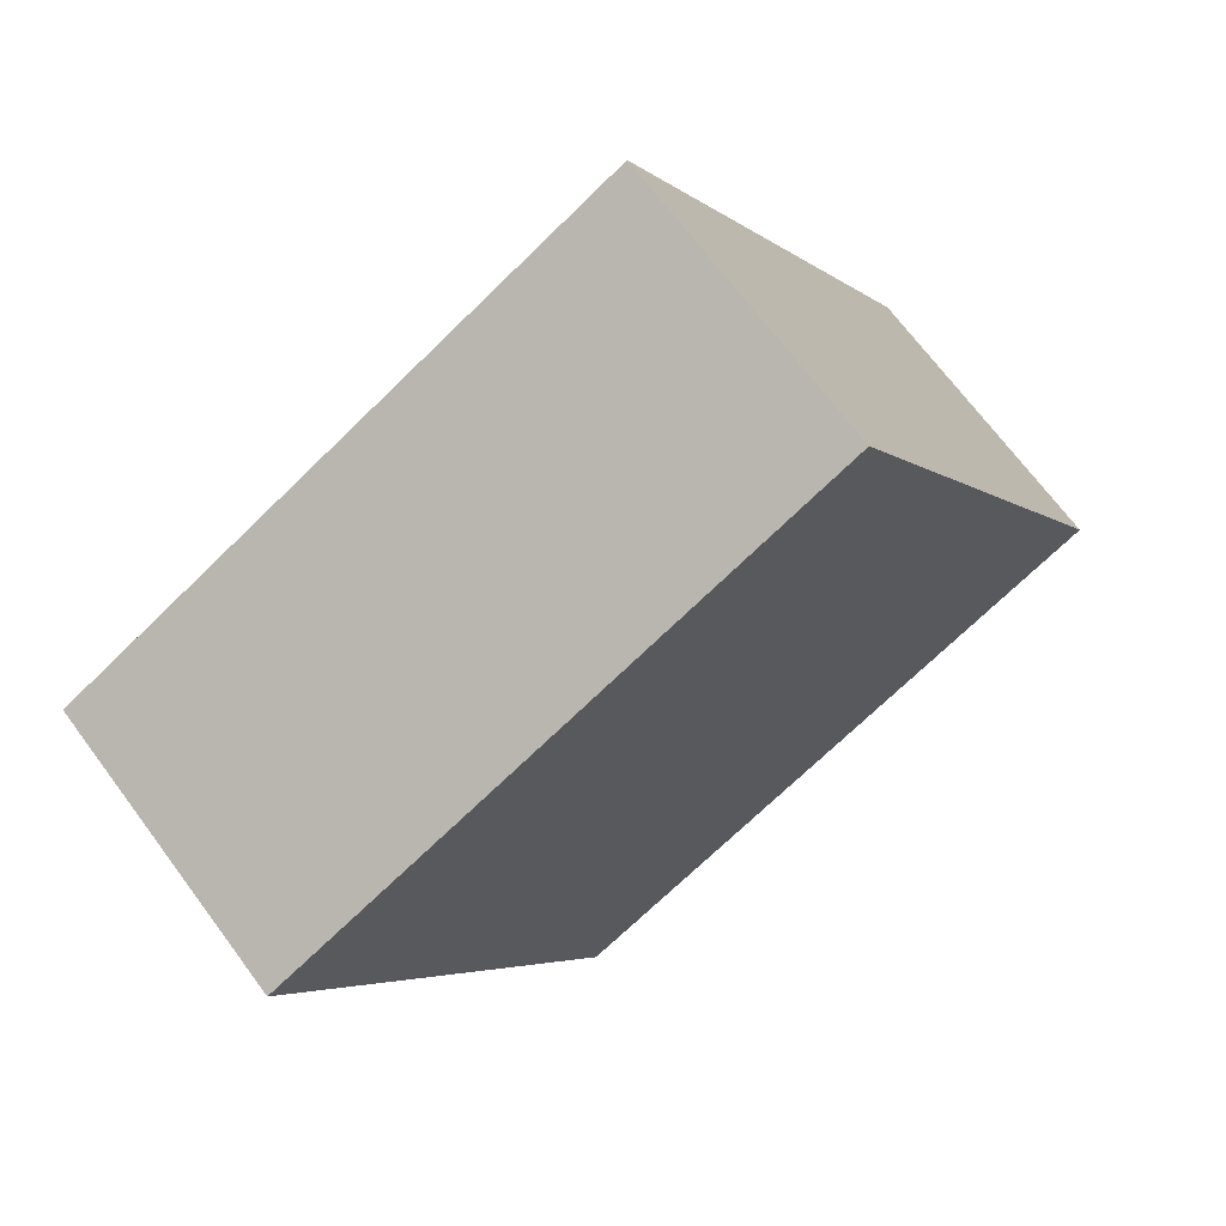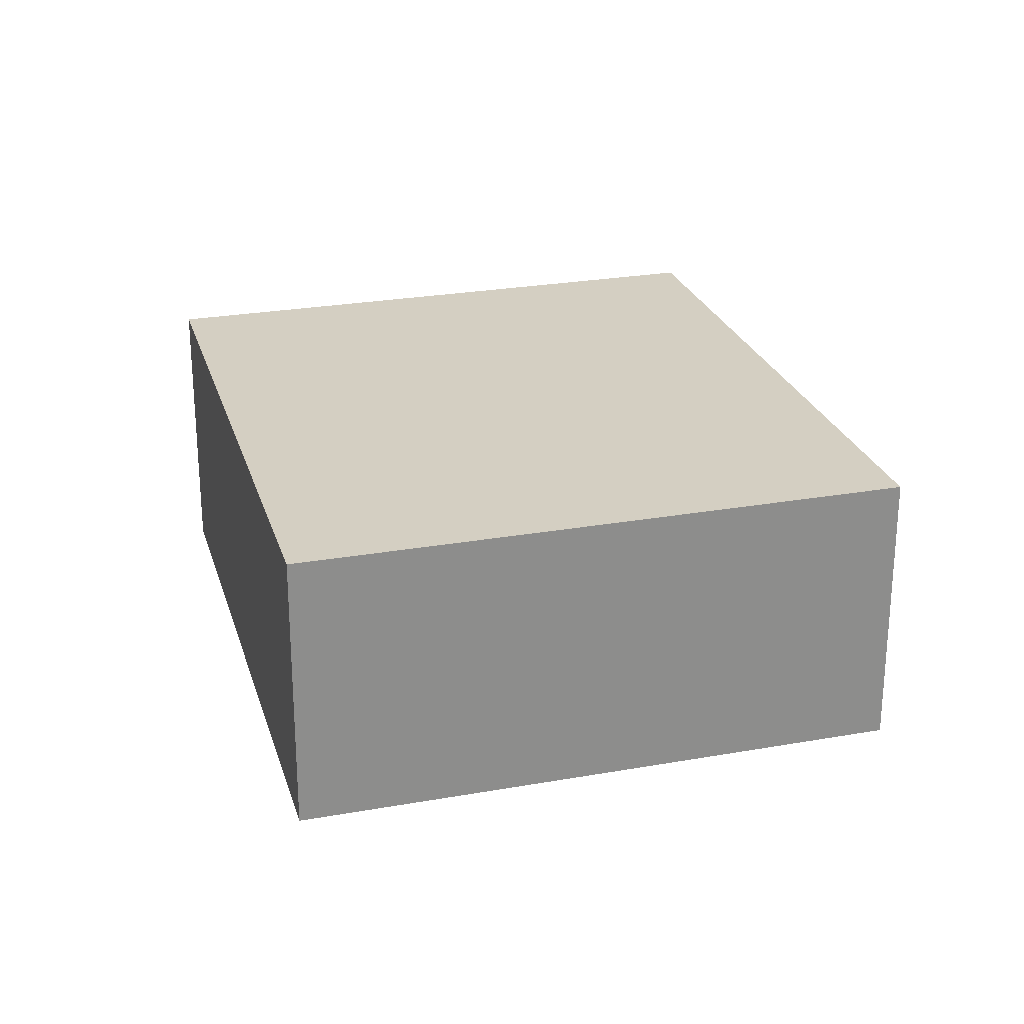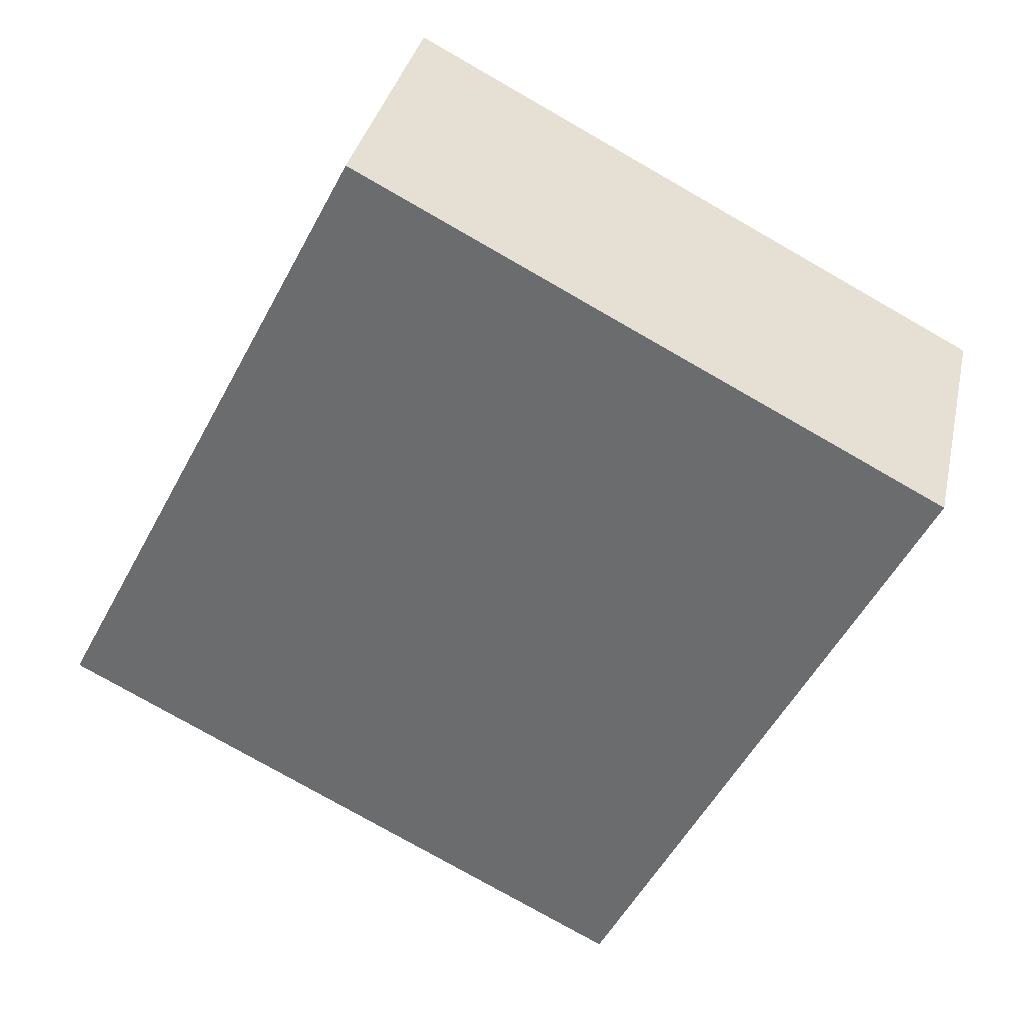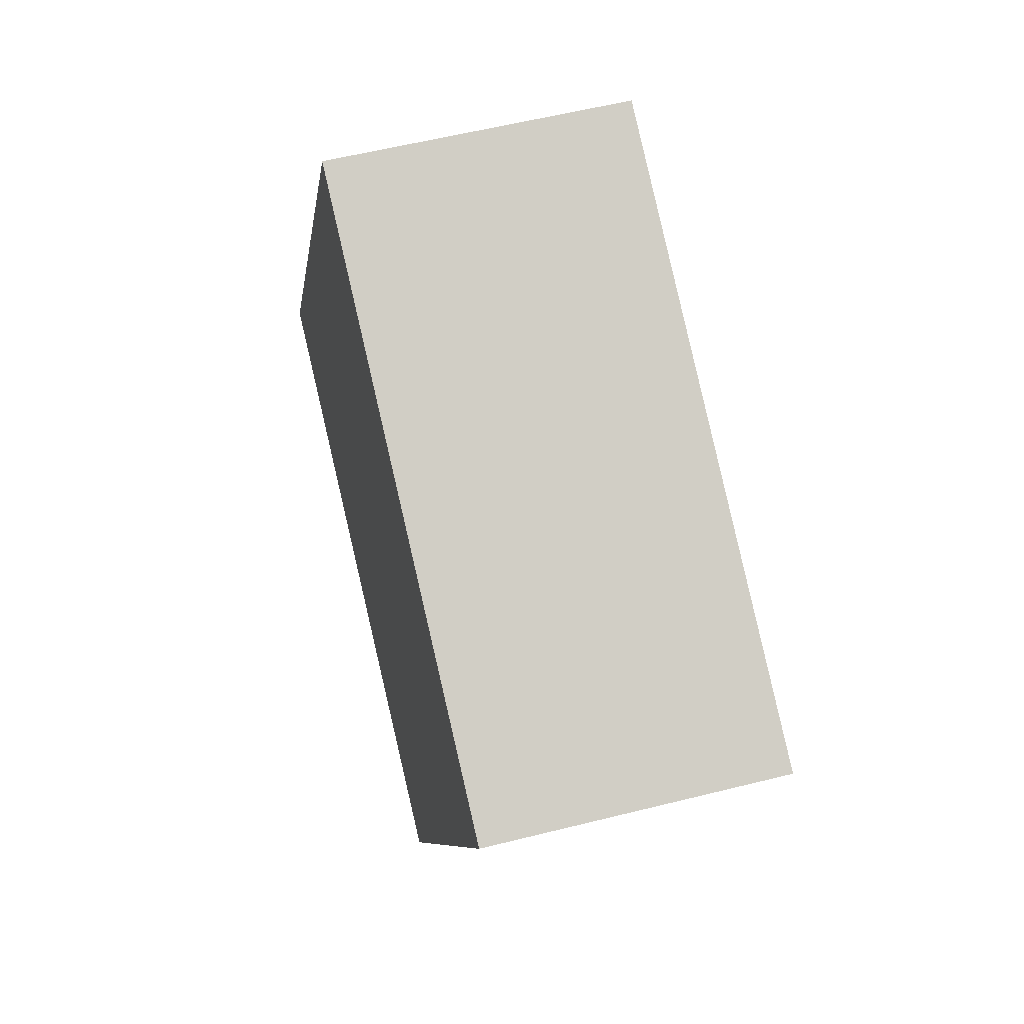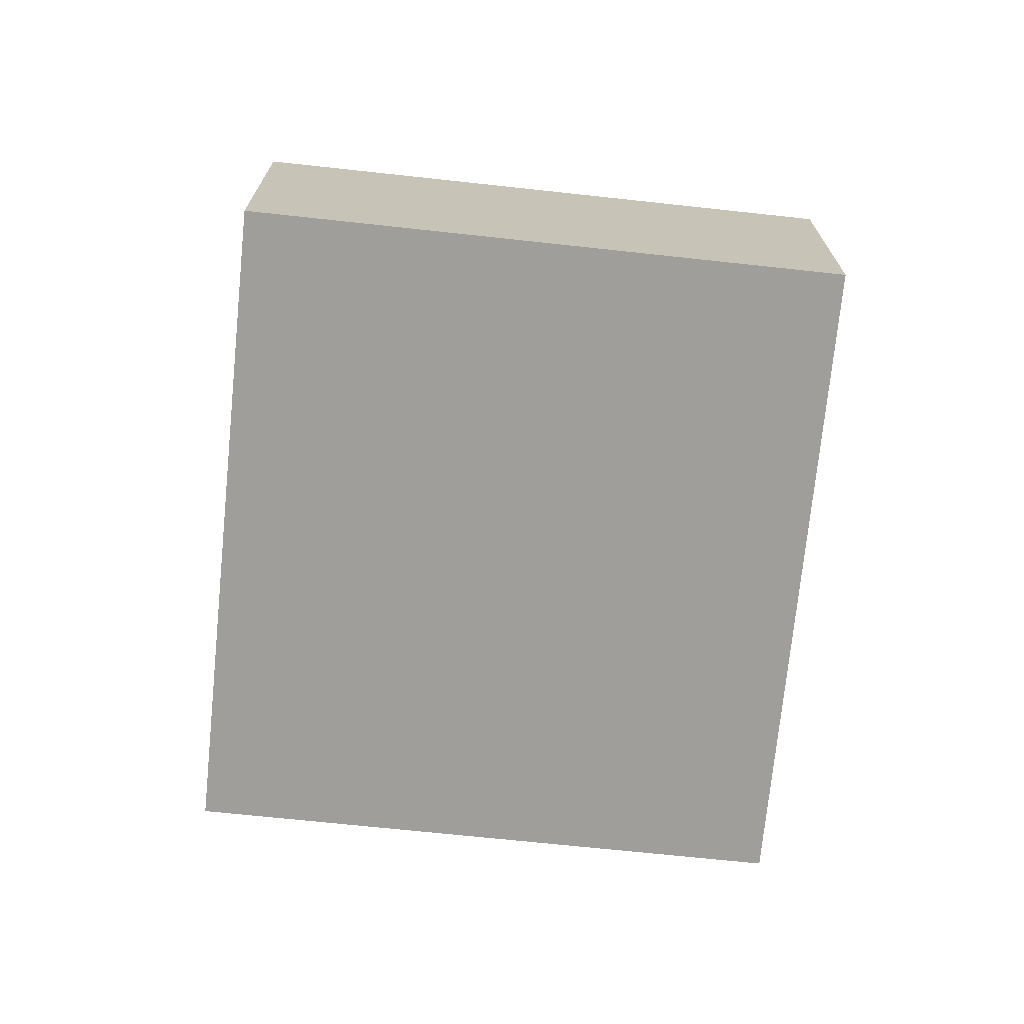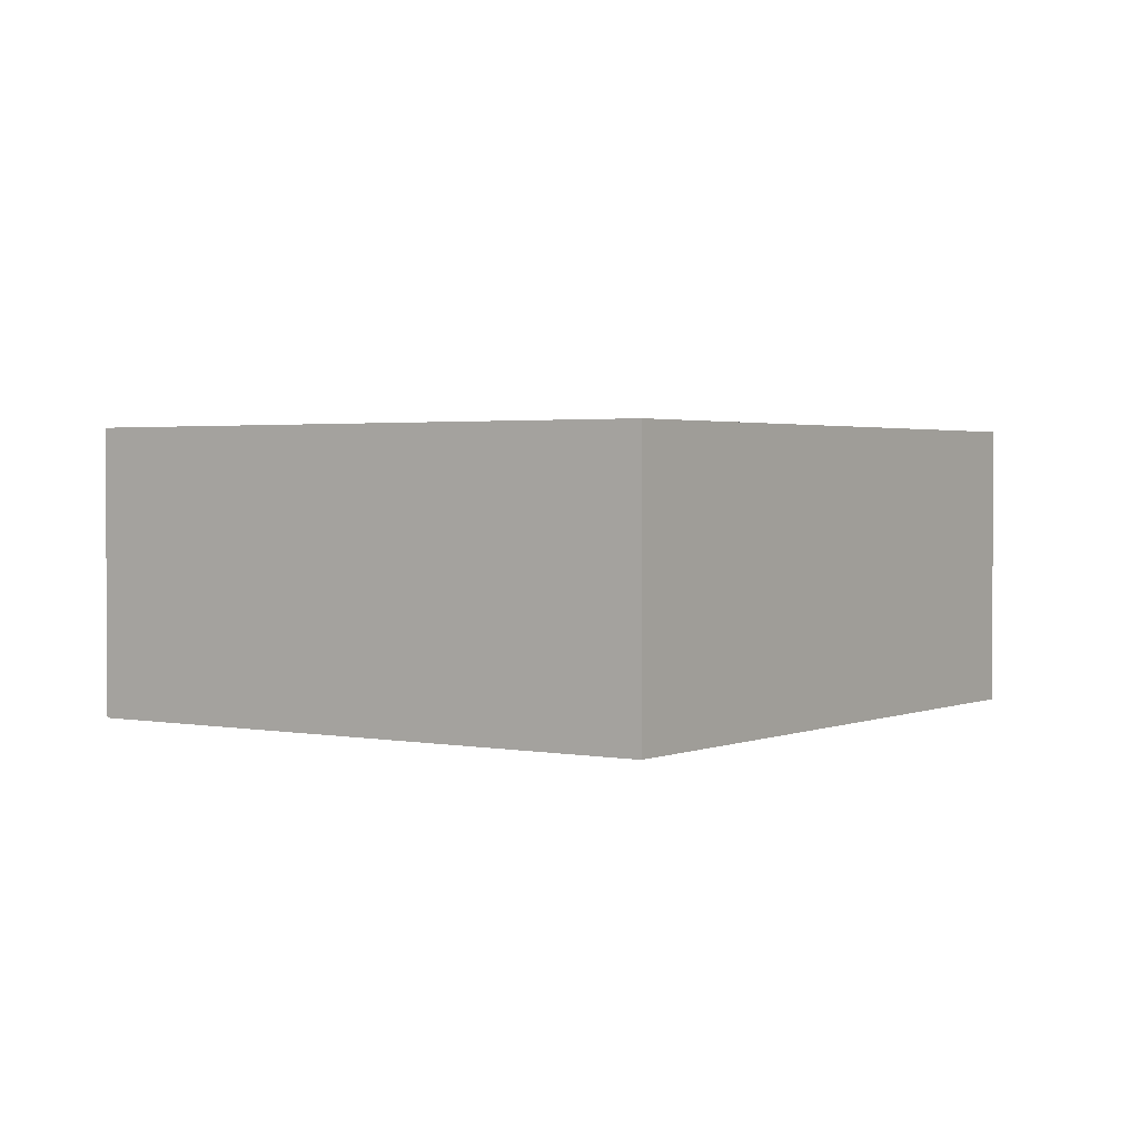
<metadata>
{"format":"obj","ext":"obj","renderer":"f3d","projection":"perspective","resolution":1024,"background":"white","views":[{"elev":69.3,"azim":143.4,"up":"+Z"},{"elev":25.4,"azim":-168.8,"up":"+Y"},{"elev":34.5,"azim":12.2,"up":"+Z"},{"elev":56.9,"azim":75.3,"up":"+Z"},{"elev":-70.8,"azim":21.2,"up":"+Y"},{"elev":2.1,"azim":-117.9,"up":"+Y"}]}
</metadata>
<code>
v  0 4.89 2.994e-16
v  14.8 4.89 5.55
v  9.57 4.89 -4.929
v  5.658 4.89 10.29
v  5.365 4.89 10.44
v  0 0 0
v  5.365 -6.391e-16 10.44
v  14.8 -3.398e-16 5.55
v  5.658 -6.298e-16 10.29
v  9.57 3.018e-16 -4.929
g defaultobject
f 1 2 3
f 2 1 4
f 4 1 5
f 6 5 1
f 5 6 7
f 7 4 5
f 4 7 2
f 2 7 8
f 8 7 9
f 8 3 2
f 3 8 10
f 10 1 3
f 1 10 6
f 10 7 6
f 7 10 9
f 9 10 8

</code>
